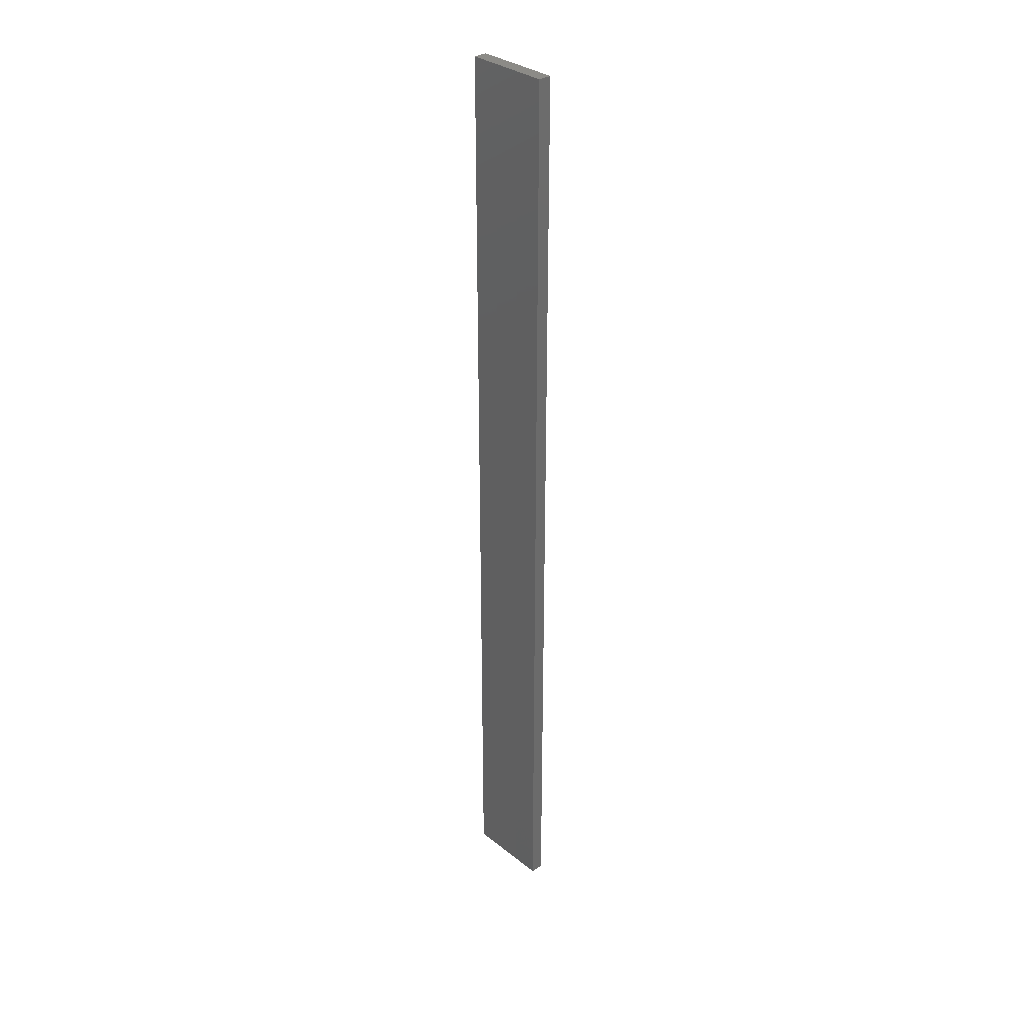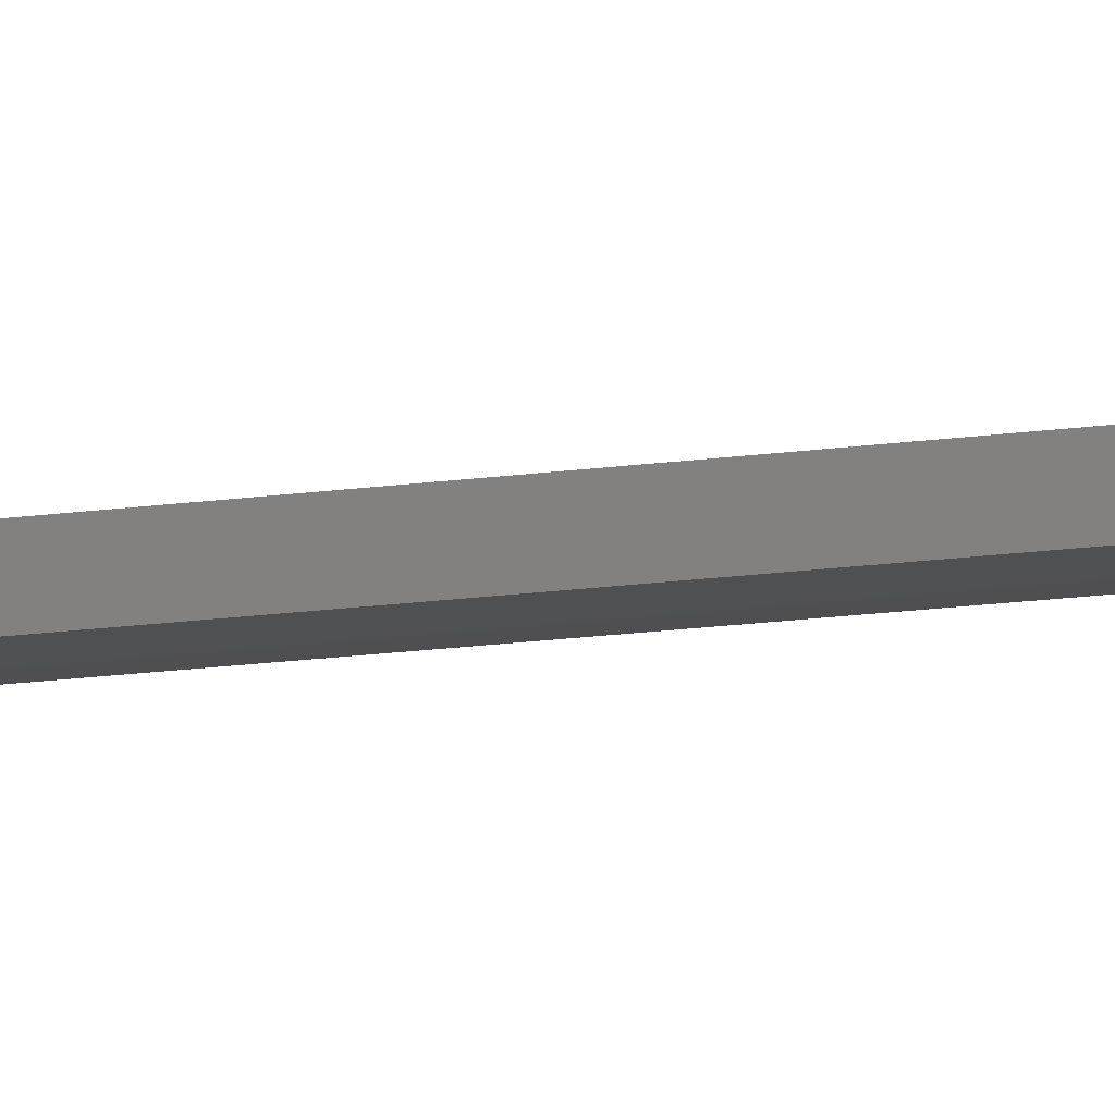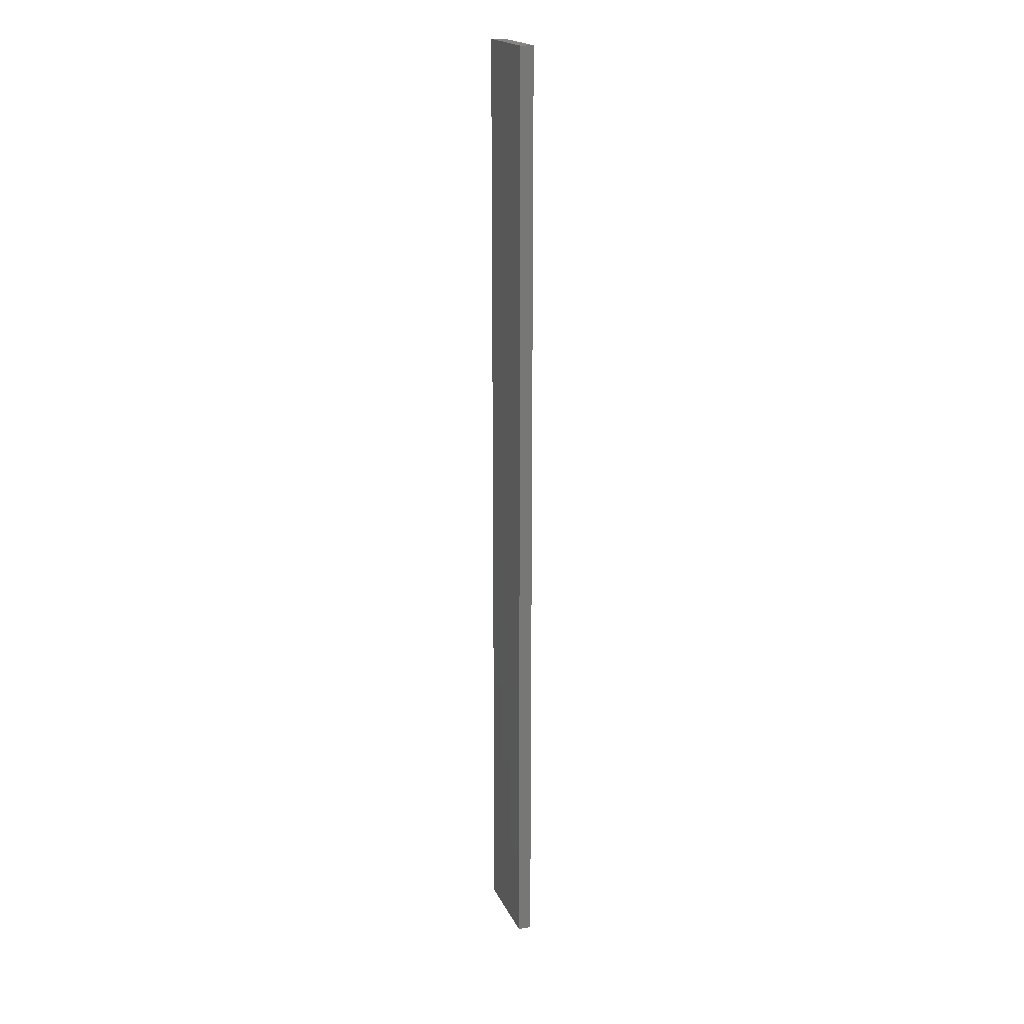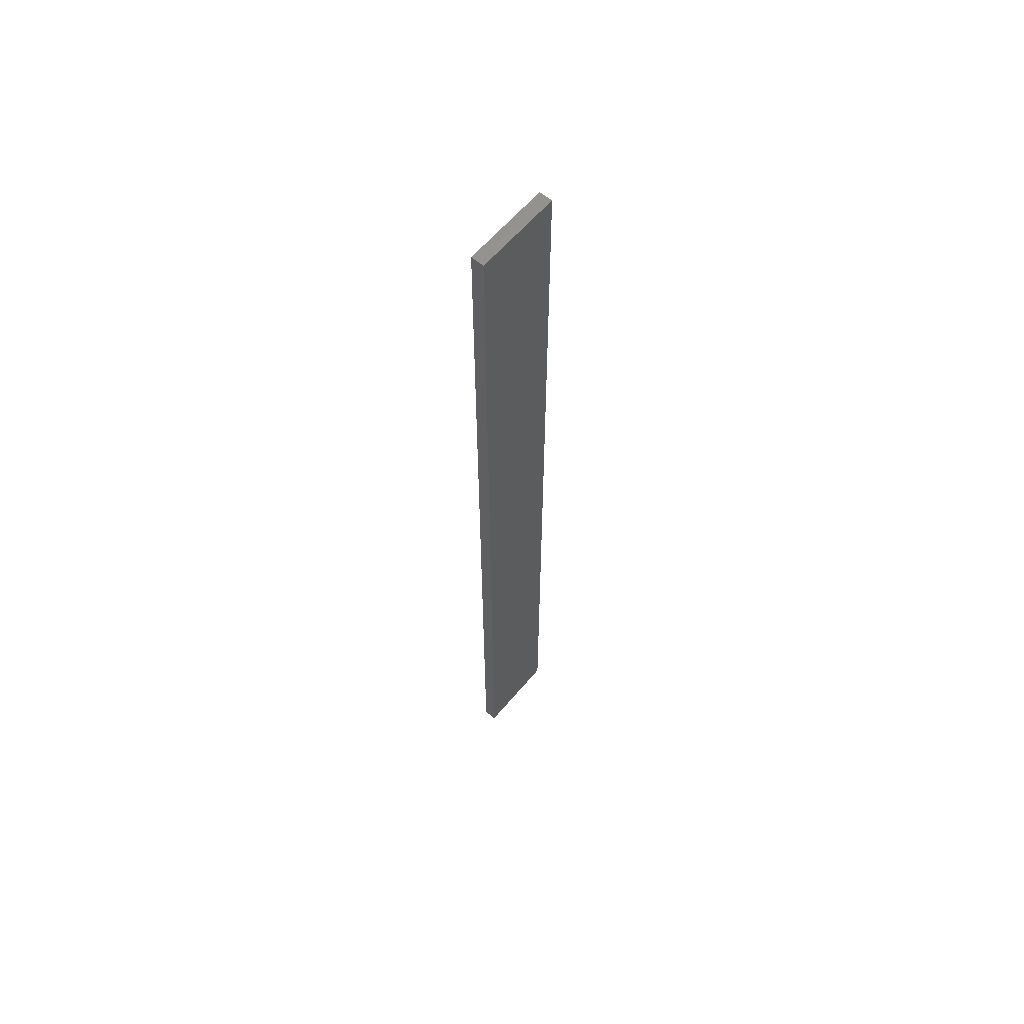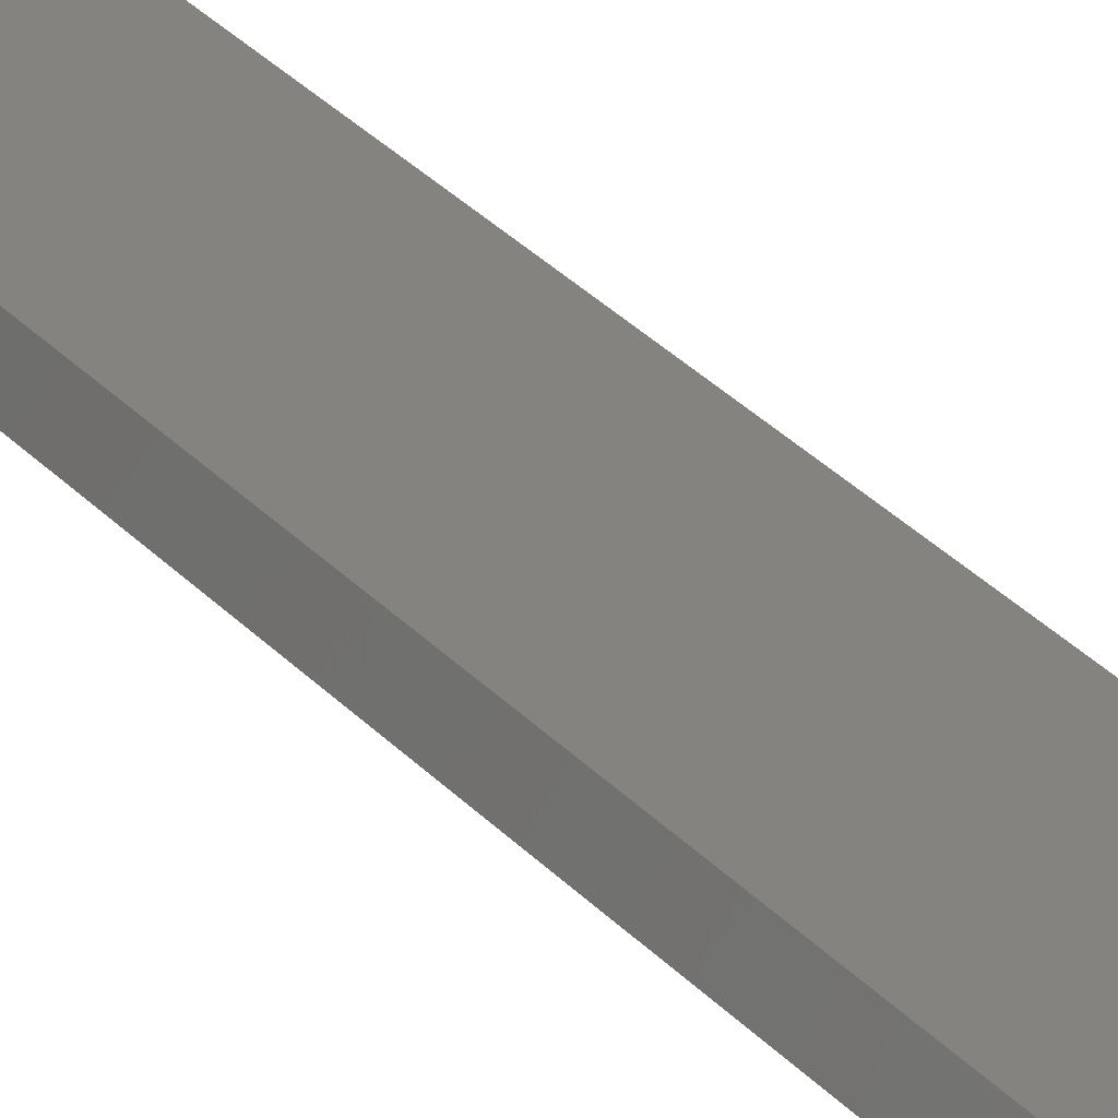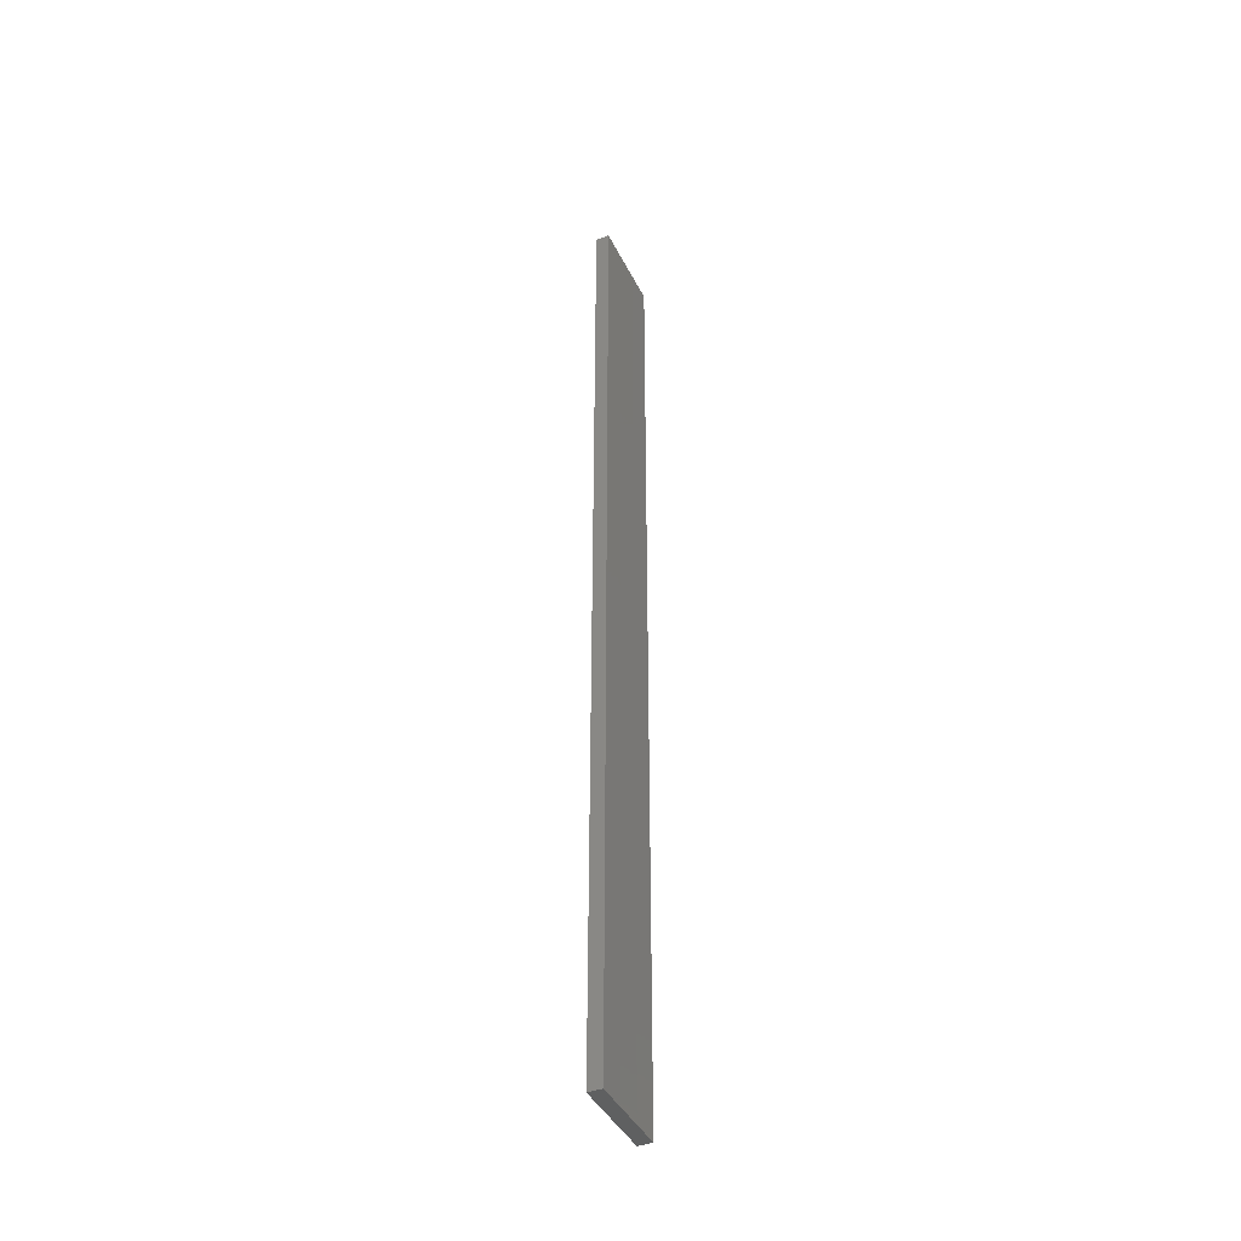
<metadata>
{"format":"stl","ext":"stl","renderer":"f3d","projection":"perspective","resolution":1024,"background":"white","views":[{"elev":32.5,"azim":-120.4,"up":"+Z"},{"elev":-15.3,"azim":-72.6,"up":"+Y"},{"elev":19.3,"azim":83.1,"up":"+Z"},{"elev":61.2,"azim":-37.9,"up":"+Z"},{"elev":21.4,"azim":154.4,"up":"+Y"},{"elev":-41.7,"azim":126.8,"up":"+Z"}]}
</metadata>
<code>
# stl→obj: 16 verts, 28 faces
v 19.26 -2.355 -241.3
v 19.15 -2.377 -241.3
v 19.15 -2.377 -244.9
v 19.26 -2.355 -244.9
v 19.37 -2.332 -241.3
v 19.37 -2.332 -244.9
v 19.47 -2.309 -244.9
v 19.47 -2.309 -241.3
v 19.46 -2.26 -241.3
v 19.46 -2.26 -244.9
v 19.14 -2.328 -244.9
v 19.14 -2.328 -241.3
v 19.25 -2.306 -244.9
v 19.25 -2.306 -241.3
v 19.36 -2.283 -241.3
v 19.36 -2.283 -244.9
f 1 2 3
f 1 3 4
f 5 4 6
f 5 6 7
f 5 1 4
f 8 5 7
f 9 8 7
f 9 7 10
f 11 12 13
f 12 14 13
f 13 15 16
f 16 15 10
f 14 15 13
f 15 9 10
f 12 11 3
f 2 12 3
f 15 5 9
f 9 5 8
f 14 1 15
f 15 1 5
f 12 2 14
f 14 2 1
f 16 10 7
f 6 16 7
f 4 13 16
f 4 16 6
f 3 11 13
f 3 13 4

</code>
